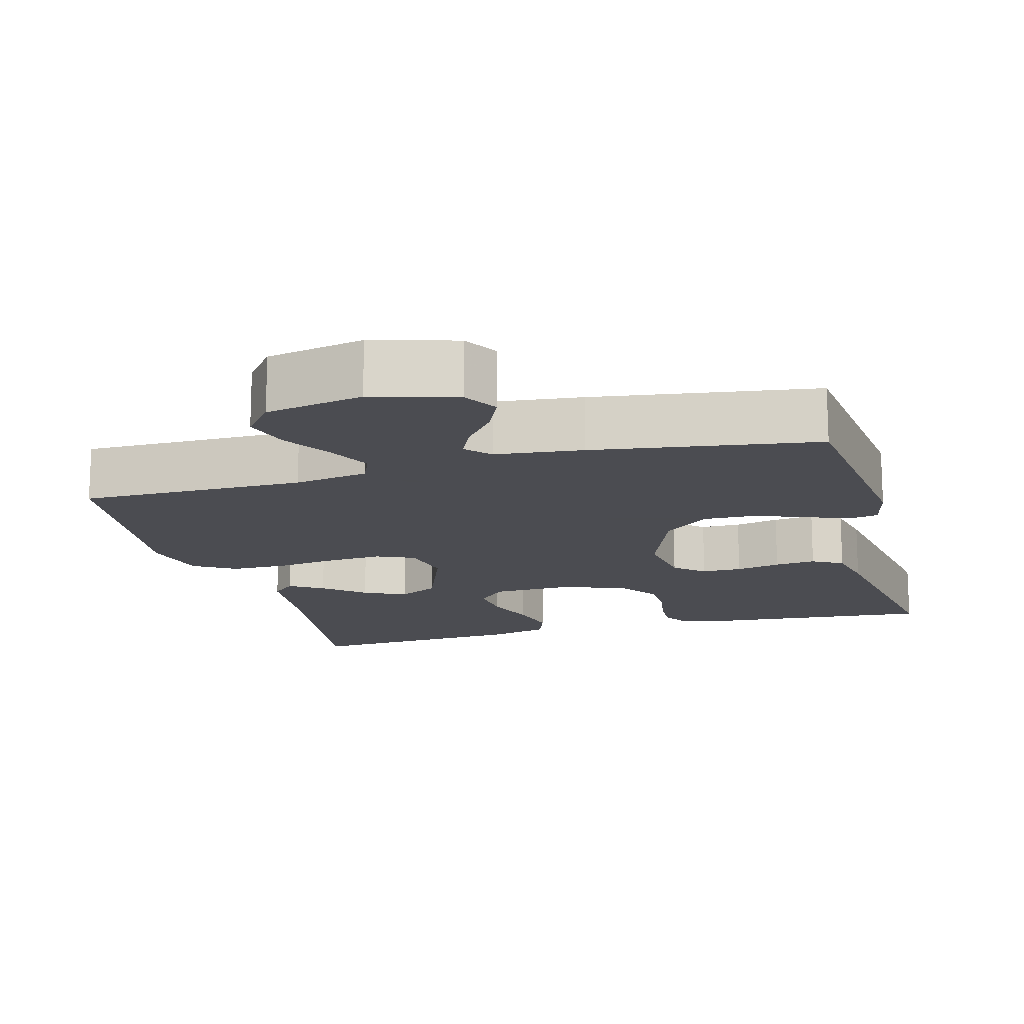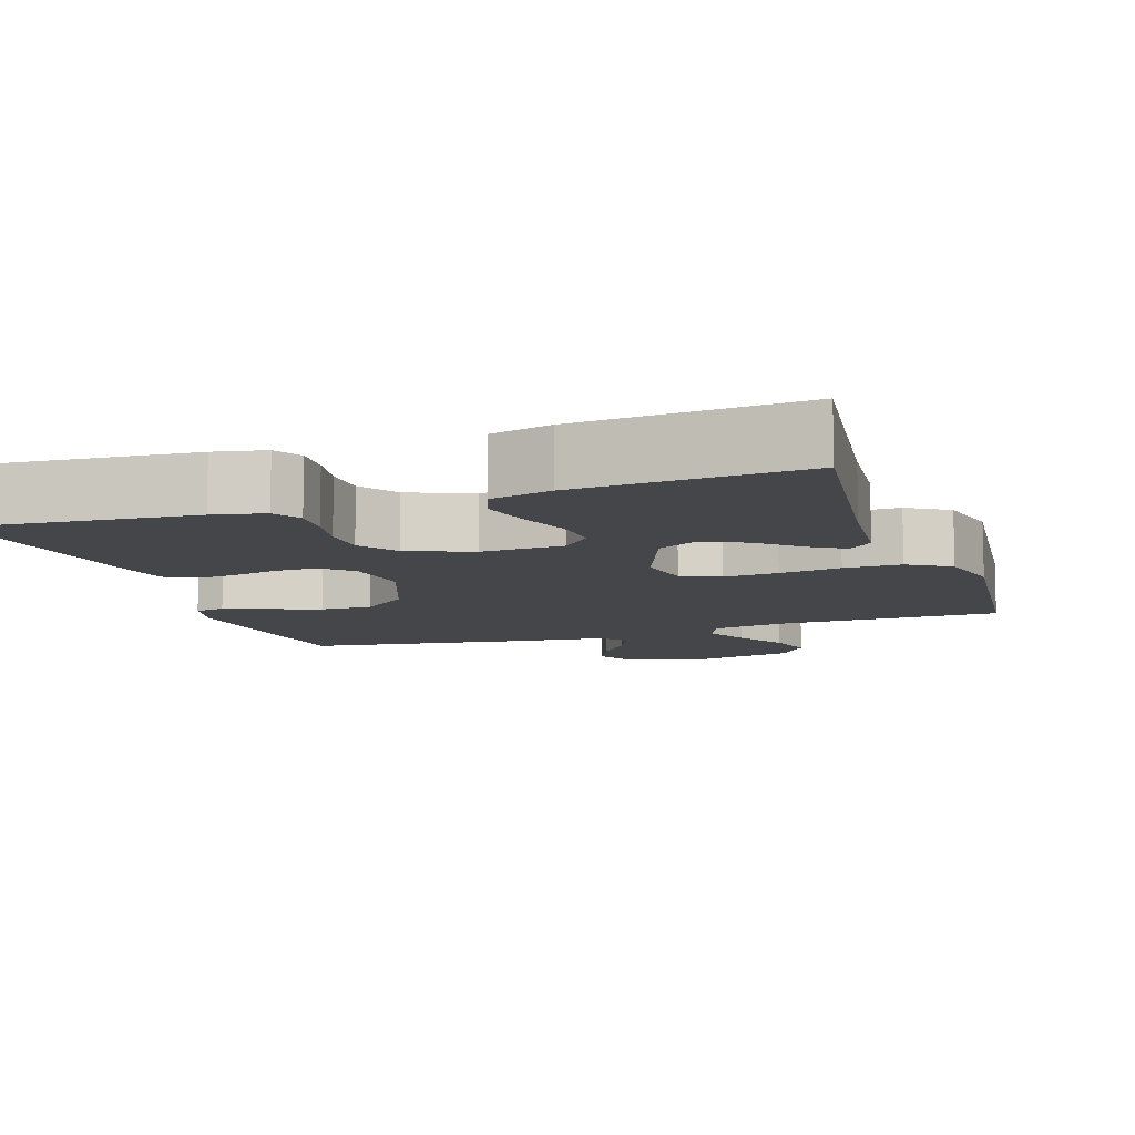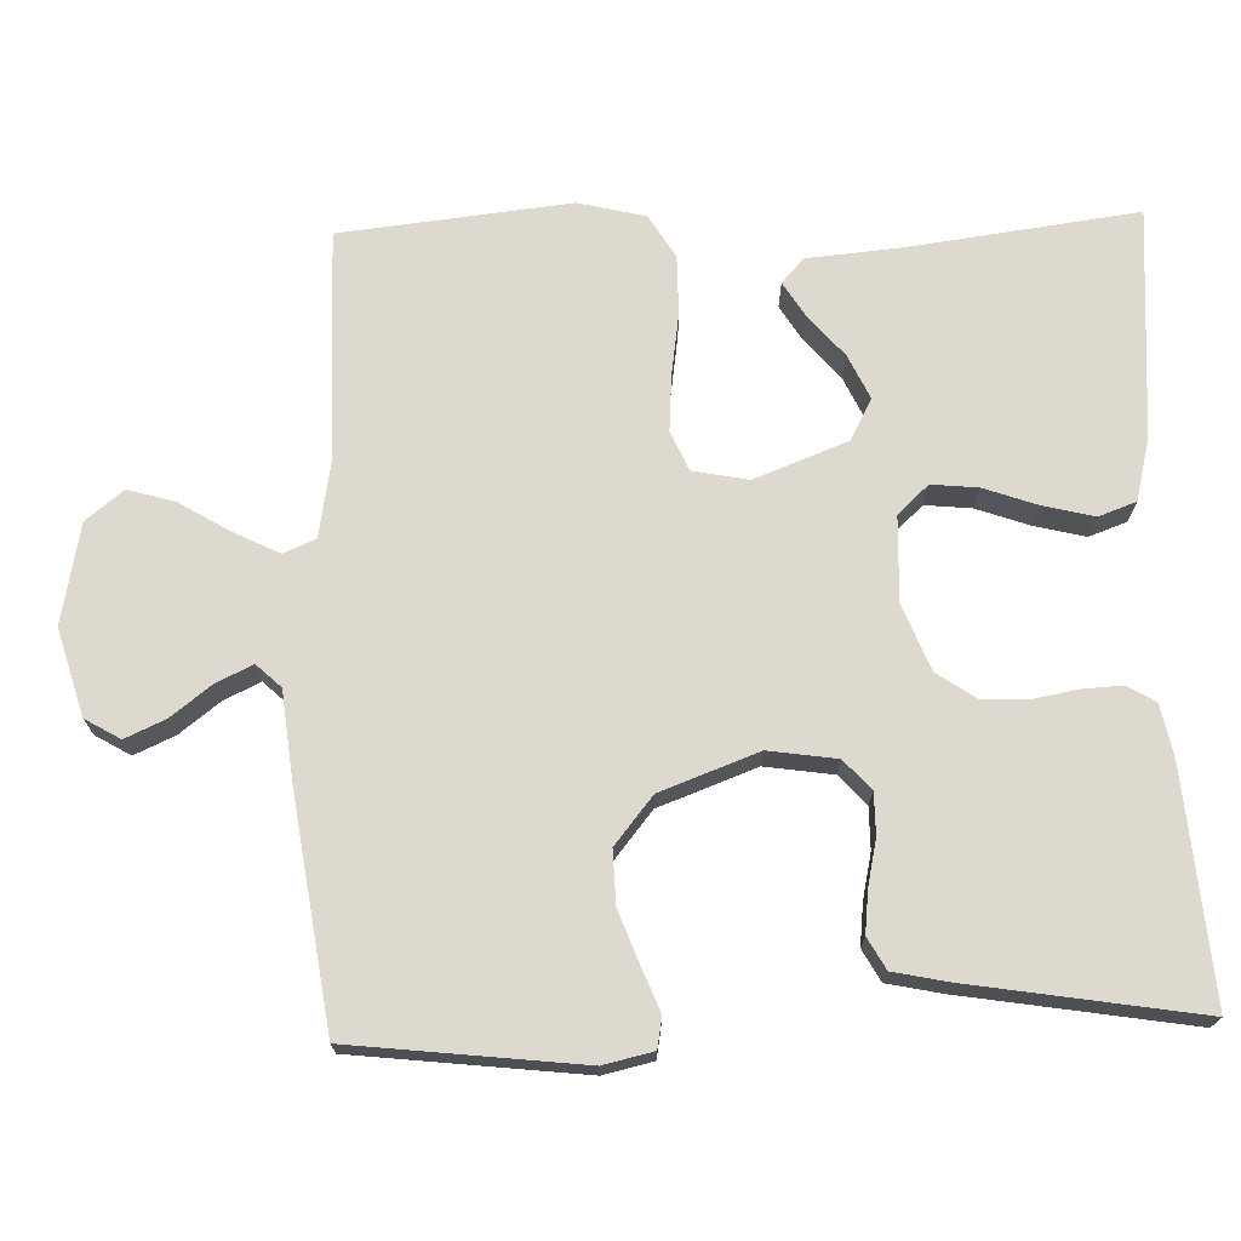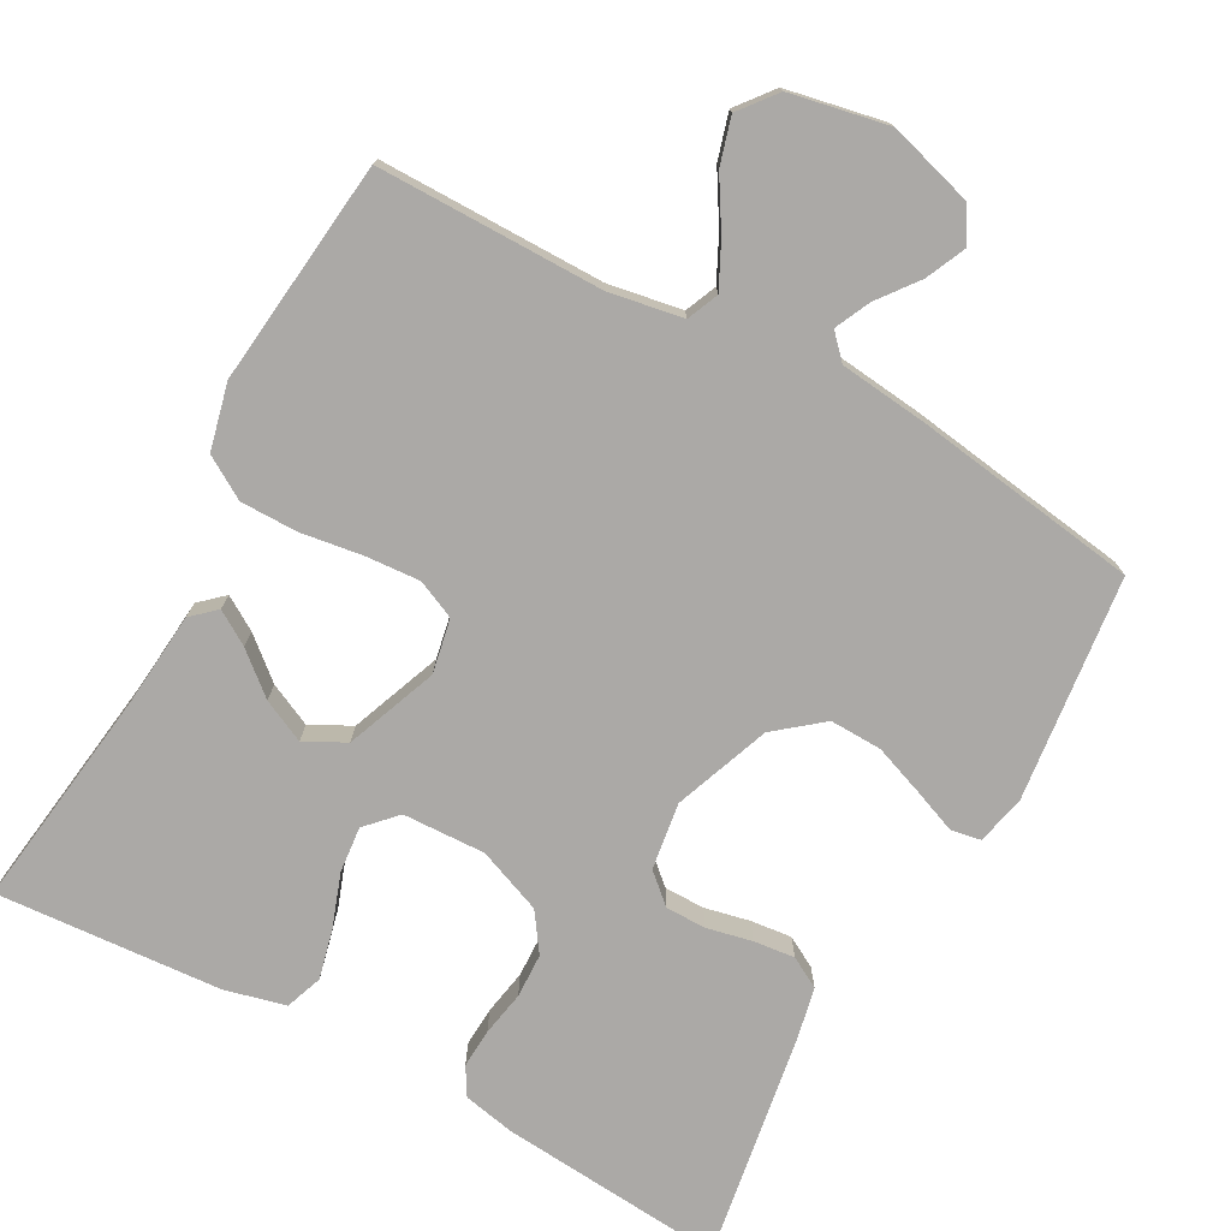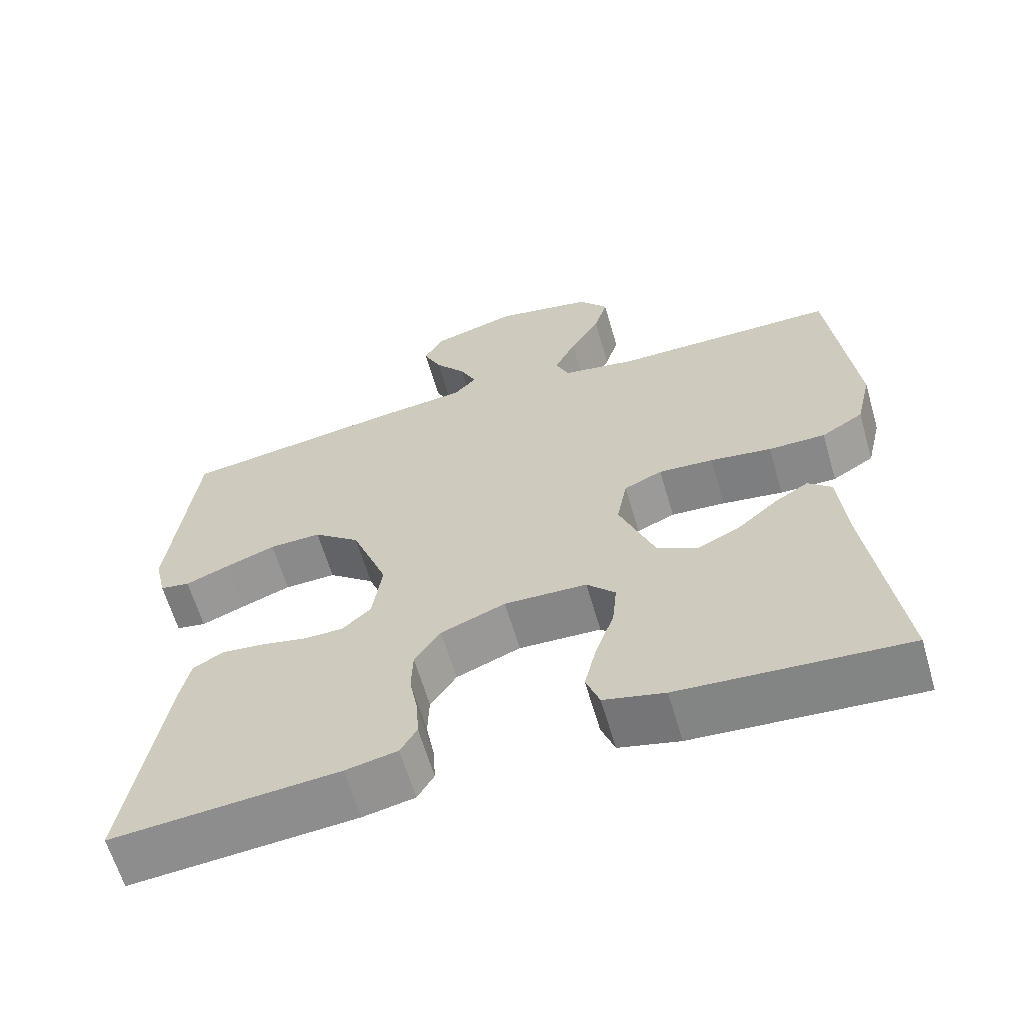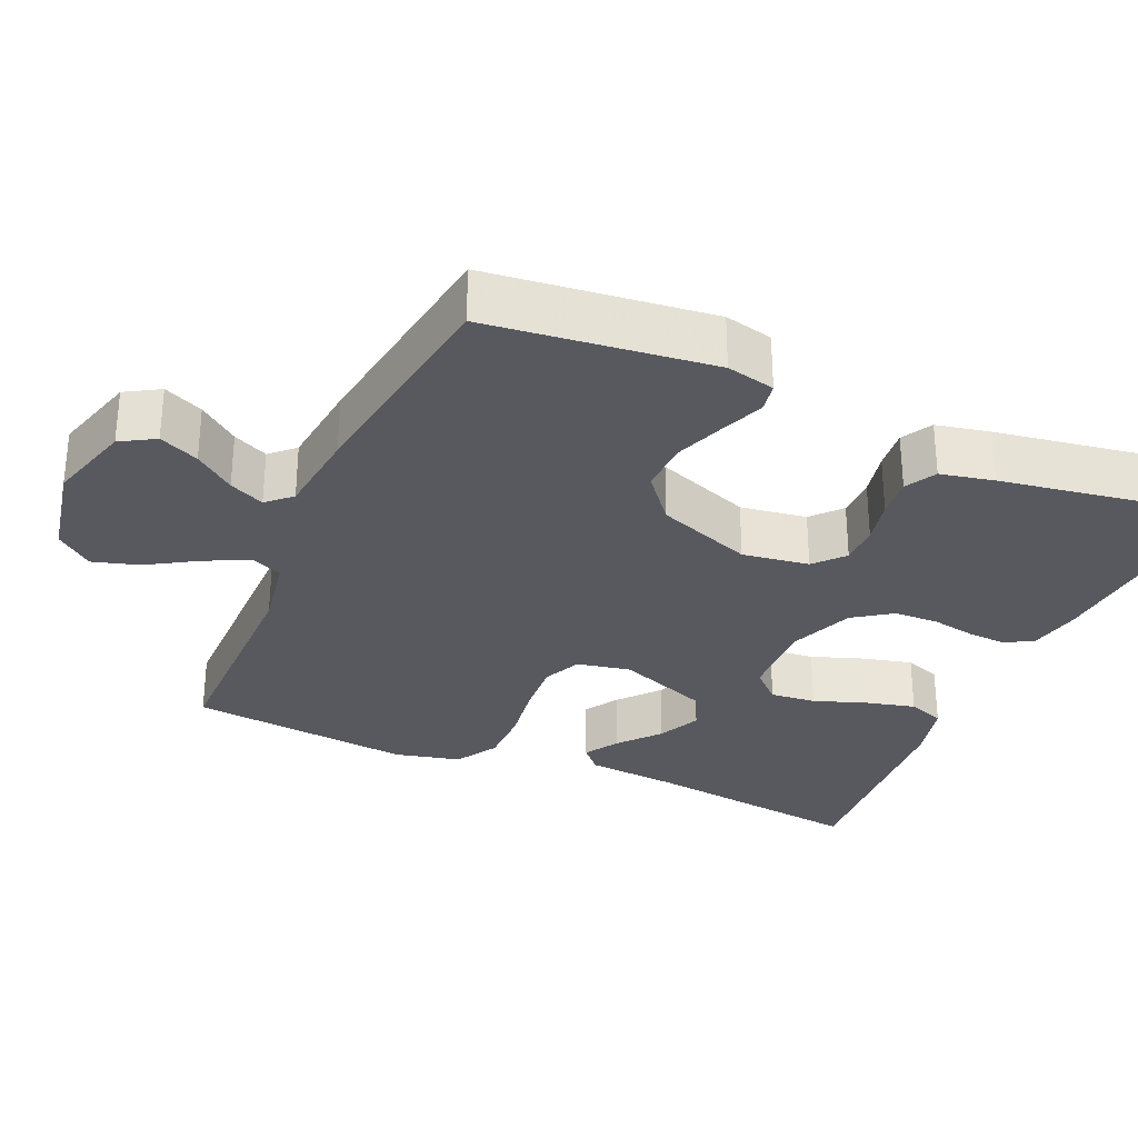
<metadata>
{"format":"obj","ext":"obj","renderer":"f3d","projection":"perspective","resolution":1024,"background":"white","views":[{"elev":-15.3,"azim":15.2,"up":"+Y"},{"elev":-9.8,"azim":-161.4,"up":"+Y"},{"elev":71.7,"azim":88.3,"up":"+Y"},{"elev":-75.6,"azim":-28.7,"up":"+Y"},{"elev":-62.9,"azim":-163.8,"up":"+Z"},{"elev":-30.3,"azim":66.4,"up":"+Y"}]}
</metadata>
<code>
v -0.5 0.07 -0.5
v -0.46 0.07 -0.2
v -0.449 0.07 -0.078
v -0.417 0.07 -0.049
v -0.372 0.07 -0.077
v -0.318 0.07 -0.123
v -0.261 0.07 -0.15
v -0.207 0.07 -0.122
v -0.16 0.07 0
v -0.174 0.07 0.072
v -0.225 0.07 0.095
v -0.298 0.07 0.09
v -0.38 0.07 0.078
v -0.456 0.07 0.078
v -0.512 0.07 0.112
v -0.533 0.07 0.2
v -0.5 0.07 0.5
v -0.2 0.07 0.5
v -0.101 0.07 0.517
v -0.083 0.07 0.559
v -0.112 0.07 0.618
v -0.152 0.07 0.684
v -0.17 0.07 0.746
v -0.131 0.07 0.795
v 0 0.07 0.821
v 0.113 0.07 0.788
v 0.14 0.07 0.742
v 0.116 0.07 0.689
v 0.075 0.07 0.636
v 0.053 0.07 0.589
v 0.083 0.07 0.557
v 0.2 0.07 0.544
v 0.5 0.07 0.5
v 0.534 0.07 0.2
v 0.519 0.07 0.135
v 0.479 0.07 0.128
v 0.421 0.07 0.151
v 0.354 0.07 0.176
v 0.285 0.07 0.178
v 0.223 0.07 0.128
v 0.175 0.07 0
v 0.188 0.07 -0.089
v 0.227 0.07 -0.124
v 0.281 0.07 -0.124
v 0.341 0.07 -0.111
v 0.396 0.07 -0.105
v 0.437 0.07 -0.128
v 0.452 0.07 -0.2
v 0.5 0.07 -0.5
v 0.2 0.07 -0.475
v 0.131 0.07 -0.461
v 0.109 0.07 -0.424
v 0.112 0.07 -0.372
v 0.123 0.07 -0.312
v 0.121 0.07 -0.253
v 0.086 0.07 -0.202
v 0 0.07 -0.168
v -0.11 0.07 -0.172
v -0.148 0.07 -0.212
v -0.142 0.07 -0.273
v -0.117 0.07 -0.344
v -0.101 0.07 -0.41
v -0.119 0.07 -0.459
v -0.2 0.07 -0.479
v -0.5 0 -0.5
v -0.46 0 -0.2
v -0.449 0 -0.078
v -0.417 0 -0.049
v -0.372 0 -0.077
v -0.318 0 -0.123
v -0.261 0 -0.15
v -0.207 0 -0.122
v -0.16 0 0
v -0.174 0 0.072
v -0.225 0 0.095
v -0.298 0 0.09
v -0.38 0 0.078
v -0.456 0 0.078
v -0.512 0 0.112
v -0.533 0 0.2
v -0.5 0 0.5
v -0.2 0 0.5
v -0.101 0 0.517
v -0.083 0 0.559
v -0.112 0 0.618
v -0.152 0 0.684
v -0.17 0 0.746
v -0.131 0 0.795
v 0 0 0.821
v 0.113 0 0.788
v 0.14 0 0.742
v 0.116 0 0.689
v 0.075 0 0.636
v 0.053 0 0.589
v 0.083 0 0.557
v 0.2 0 0.544
v 0.5 0 0.5
v 0.534 0 0.2
v 0.519 0 0.135
v 0.479 0 0.128
v 0.421 0 0.151
v 0.354 0 0.176
v 0.285 0 0.178
v 0.223 0 0.128
v 0.175 0 0
v 0.188 0 -0.089
v 0.227 0 -0.124
v 0.281 0 -0.124
v 0.341 0 -0.111
v 0.396 0 -0.105
v 0.437 0 -0.128
v 0.452 0 -0.2
v 0.5 0 -0.5
v 0.2 0 -0.475
v 0.131 0 -0.461
v 0.109 0 -0.424
v 0.112 0 -0.372
v 0.123 0 -0.312
v 0.121 0 -0.253
v 0.086 0 -0.202
v 0 0 -0.168
v -0.11 0 -0.172
v -0.148 0 -0.212
v -0.142 0 -0.273
v -0.117 0 -0.344
v -0.101 0 -0.41
v -0.119 0 -0.459
v -0.2 0 -0.479
f 64 1 2
f 63 64 2
f 62 63 2
f 61 62 2
f 60 61 2
f 59 60 2 3
f 52 53 54
f 51 52 54
f 50 51 54
f 49 50 54
f 48 49 54
f 47 48 54
f 46 47 54
f 45 46 54
f 44 45 54
f 43 44 54 55
f 42 43 55 56
f 35 36 37
f 34 35 37
f 33 34 37
f 32 33 37
f 31 32 37
f 30 31 37 38
f 27 28 29
f 26 27 29
f 25 26 29
f 24 25 29
f 23 24 29
f 22 23 29
f 21 22 29
f 20 21 29 30
f 30 38 39
f 20 30 39
f 19 20 39
f 16 17 18
f 15 16 18
f 14 15 18
f 13 14 18
f 12 13 18
f 19 39 40
f 18 19 40
f 12 18 40
f 11 12 40
f 3 4 5 6
f 3 6 7
f 59 3 7
f 58 59 7 8
f 57 58 8 9
f 57 9 10
f 56 57 10
f 42 56 10
f 41 42 10
f 10 11 40 41
f 66 65 128
f 66 128 127
f 66 127 126
f 66 126 125
f 66 125 124
f 67 66 124 123
f 118 117 116
f 118 116 115
f 118 115 114
f 118 114 113
f 118 113 112
f 118 112 111
f 118 111 110
f 118 110 109
f 118 109 108
f 119 118 108 107
f 120 119 107 106
f 101 100 99
f 101 99 98
f 101 98 97
f 101 97 96
f 101 96 95
f 102 101 95 94
f 93 92 91
f 93 91 90
f 93 90 89
f 93 89 88
f 93 88 87
f 93 87 86
f 93 86 85
f 94 93 85 84
f 103 102 94
f 103 94 84
f 103 84 83
f 82 81 80
f 82 80 79
f 82 79 78
f 82 78 77
f 82 77 76
f 104 103 83
f 104 83 82
f 104 82 76
f 104 76 75
f 70 69 68 67
f 71 70 67
f 71 67 123
f 72 71 123 122
f 73 72 122 121
f 74 73 121
f 74 121 120
f 74 120 106
f 74 106 105
f 105 104 75 74
f 1 65 66 2
f 2 66 67 3
f 3 67 68 4
f 4 68 69 5
f 5 69 70 6
f 6 70 71 7
f 7 71 72 8
f 8 72 73 9
f 9 73 74 10
f 10 74 75 11
f 11 75 76 12
f 12 76 77 13
f 13 77 78 14
f 14 78 79 15
f 15 79 80 16
f 16 80 81 17
f 17 81 82 18
f 18 82 83 19
f 19 83 84 20
f 20 84 85 21
f 21 85 86 22
f 22 86 87 23
f 23 87 88 24
f 24 88 89 25
f 25 89 90 26
f 26 90 91 27
f 27 91 92 28
f 28 92 93 29
f 29 93 94 30
f 30 94 95 31
f 31 95 96 32
f 32 96 97 33
f 33 97 98 34
f 34 98 99 35
f 35 99 100 36
f 36 100 101 37
f 37 101 102 38
f 38 102 103 39
f 39 103 104 40
f 40 104 105 41
f 41 105 106 42
f 42 106 107 43
f 43 107 108 44
f 44 108 109 45
f 45 109 110 46
f 46 110 111 47
f 47 111 112 48
f 48 112 113 49
f 49 113 114 50
f 50 114 115 51
f 51 115 116 52
f 52 116 117 53
f 53 117 118 54
f 54 118 119 55
f 55 119 120 56
f 56 120 121 57
f 57 121 122 58
f 58 122 123 59
f 59 123 124 60
f 60 124 125 61
f 61 125 126 62
f 62 126 127 63
f 63 127 128 64
f 64 128 65 1

</code>
